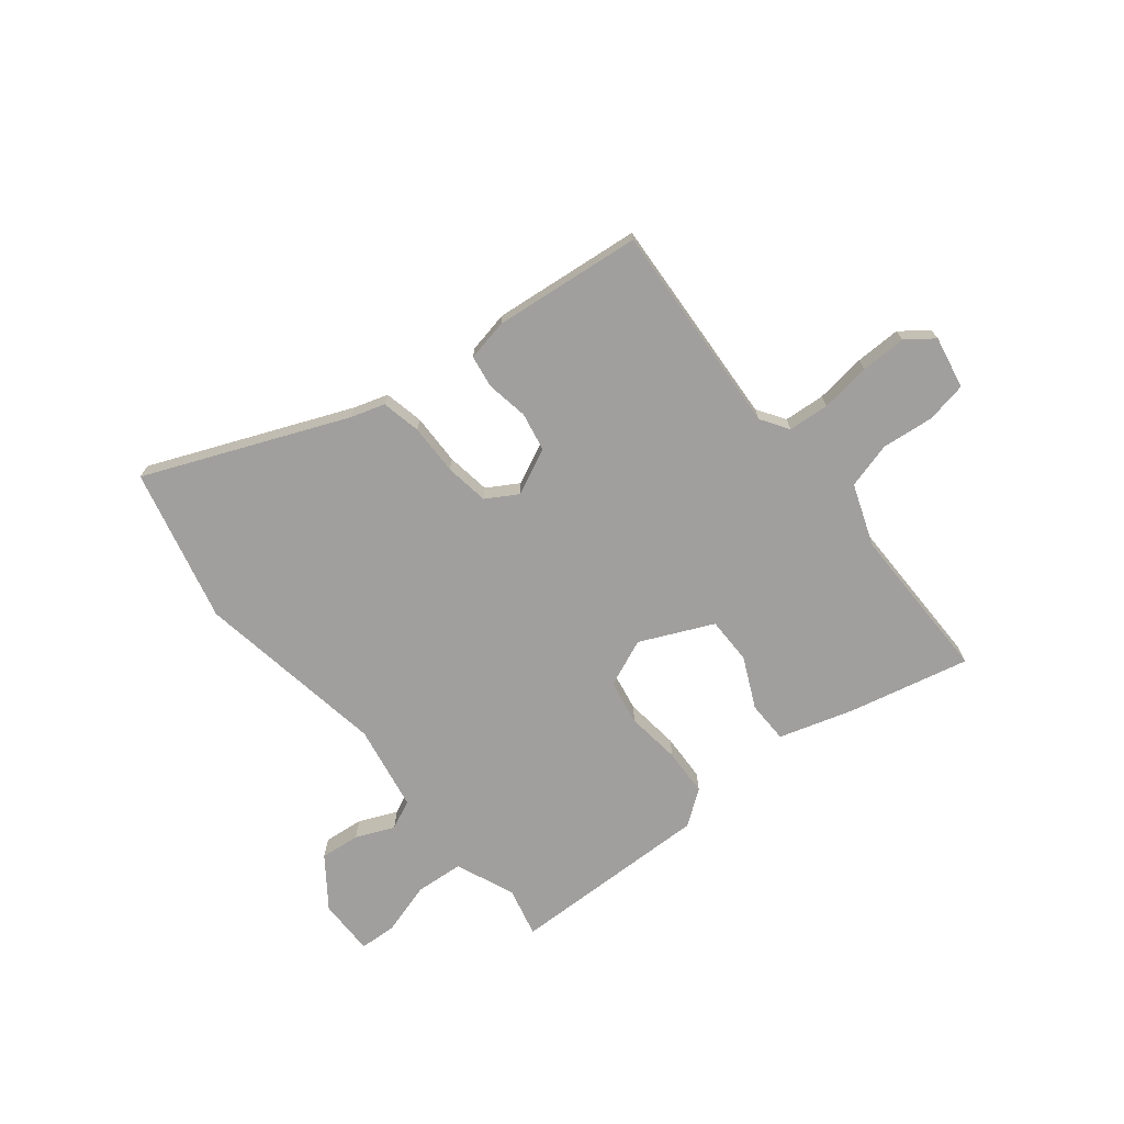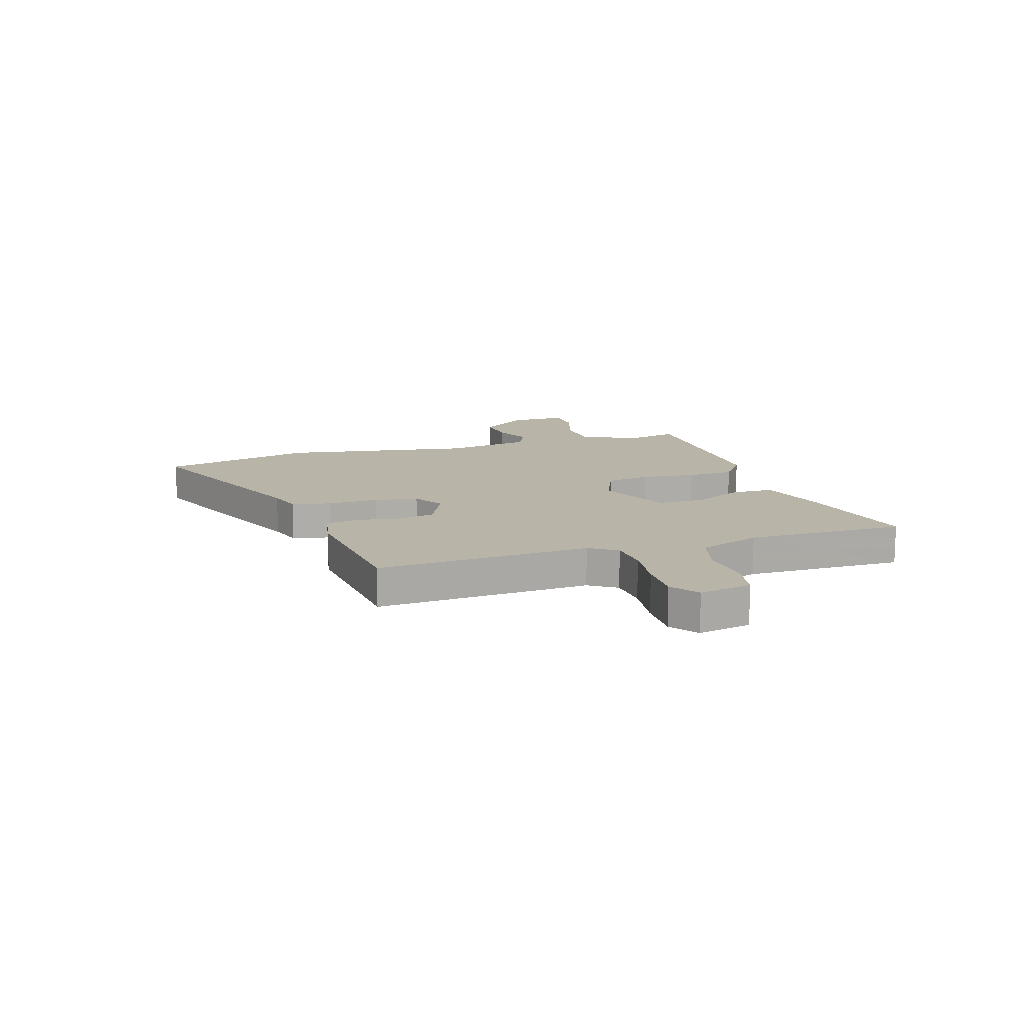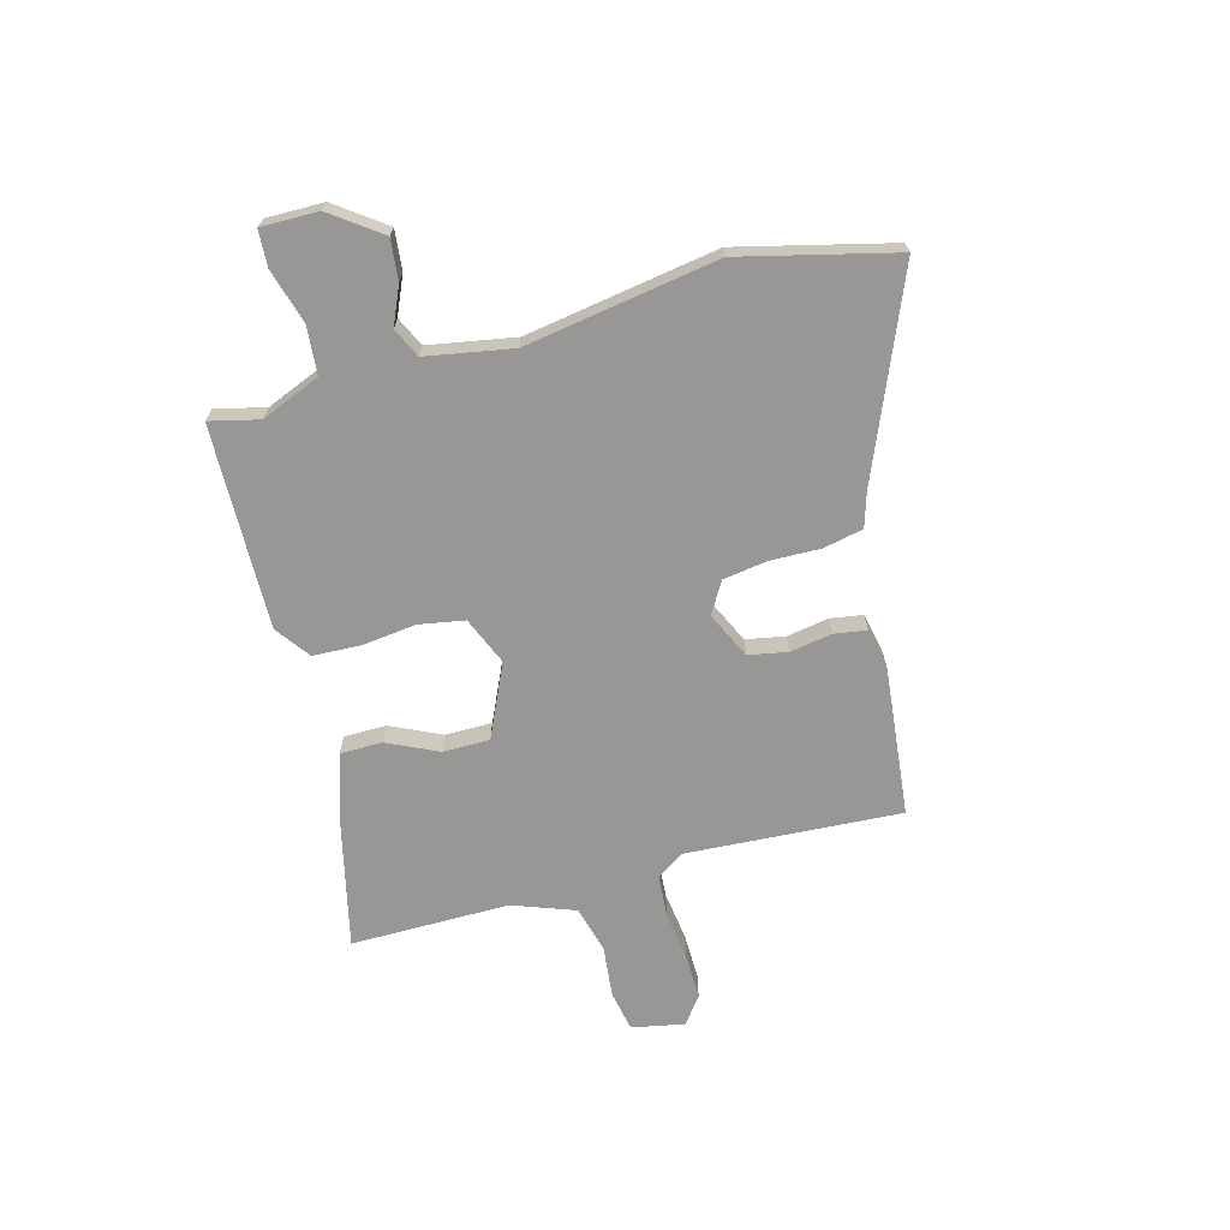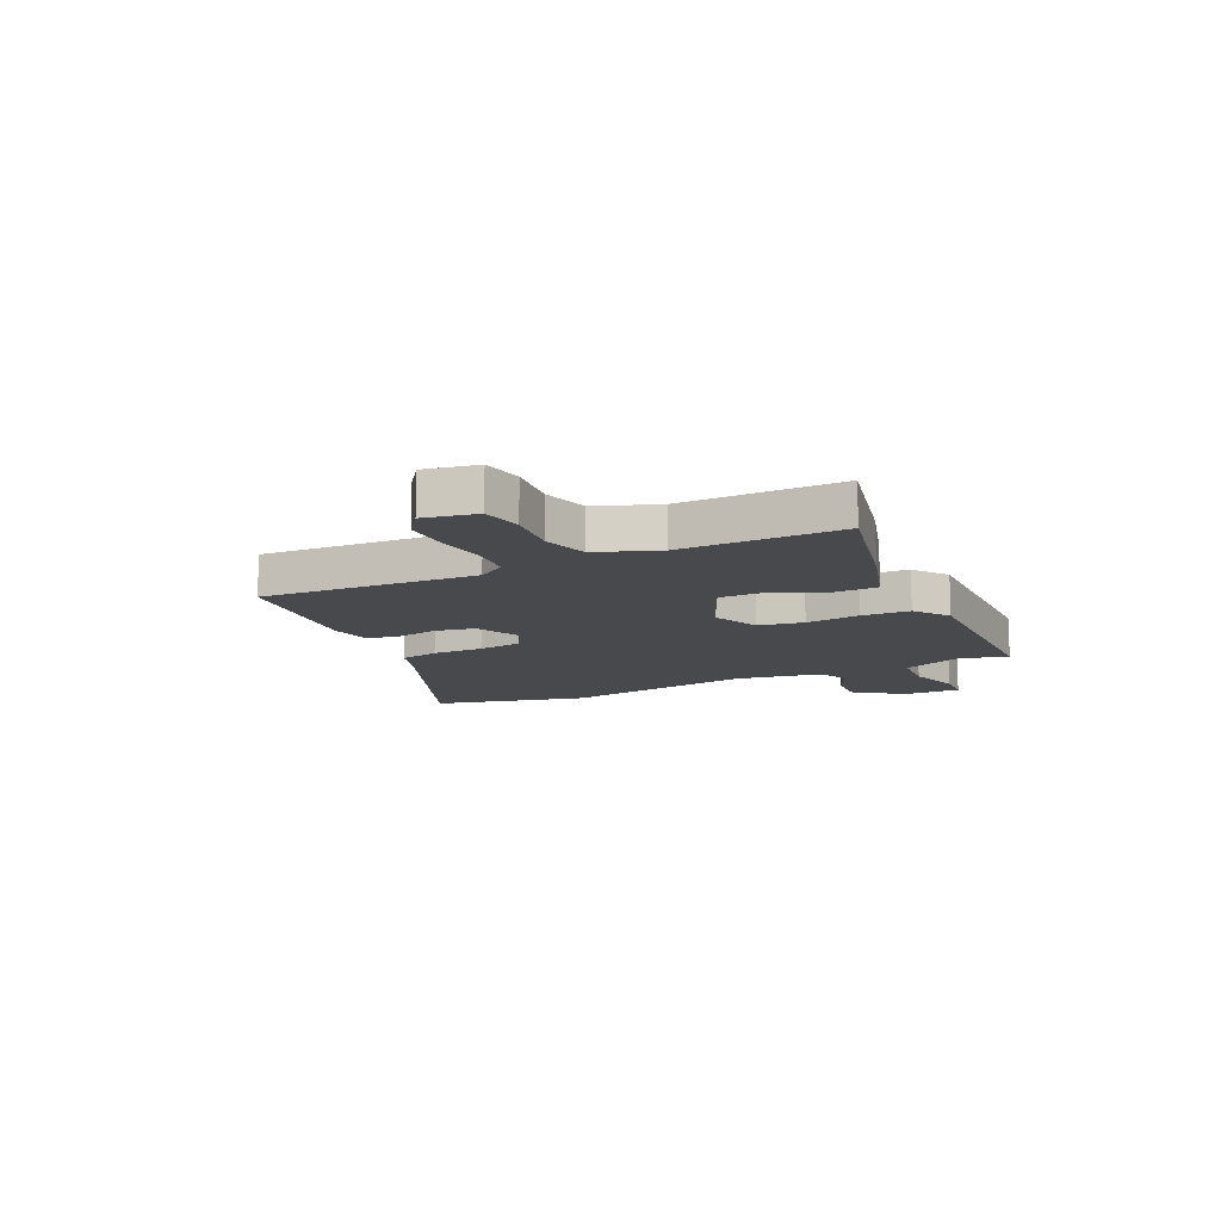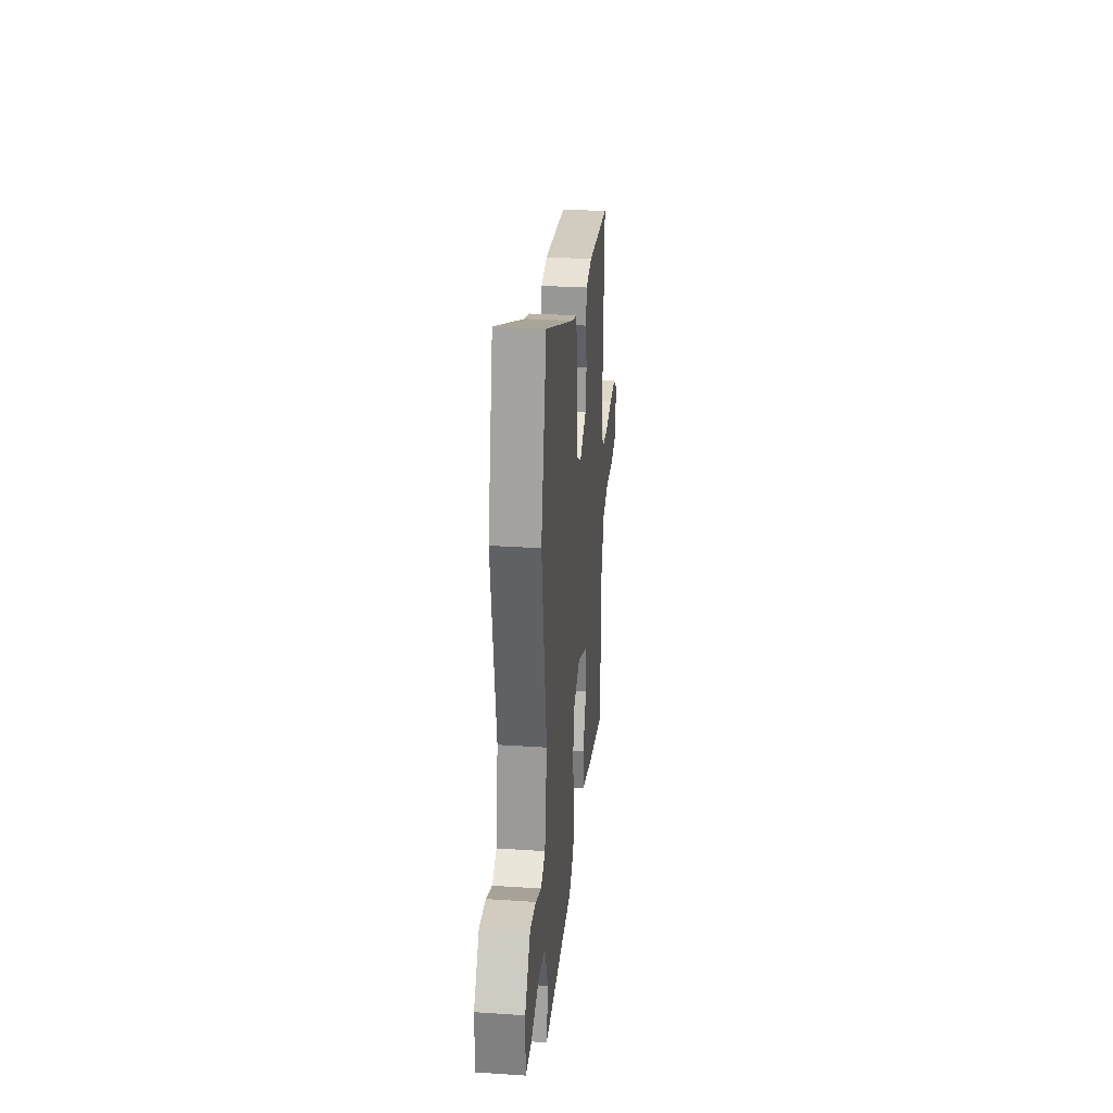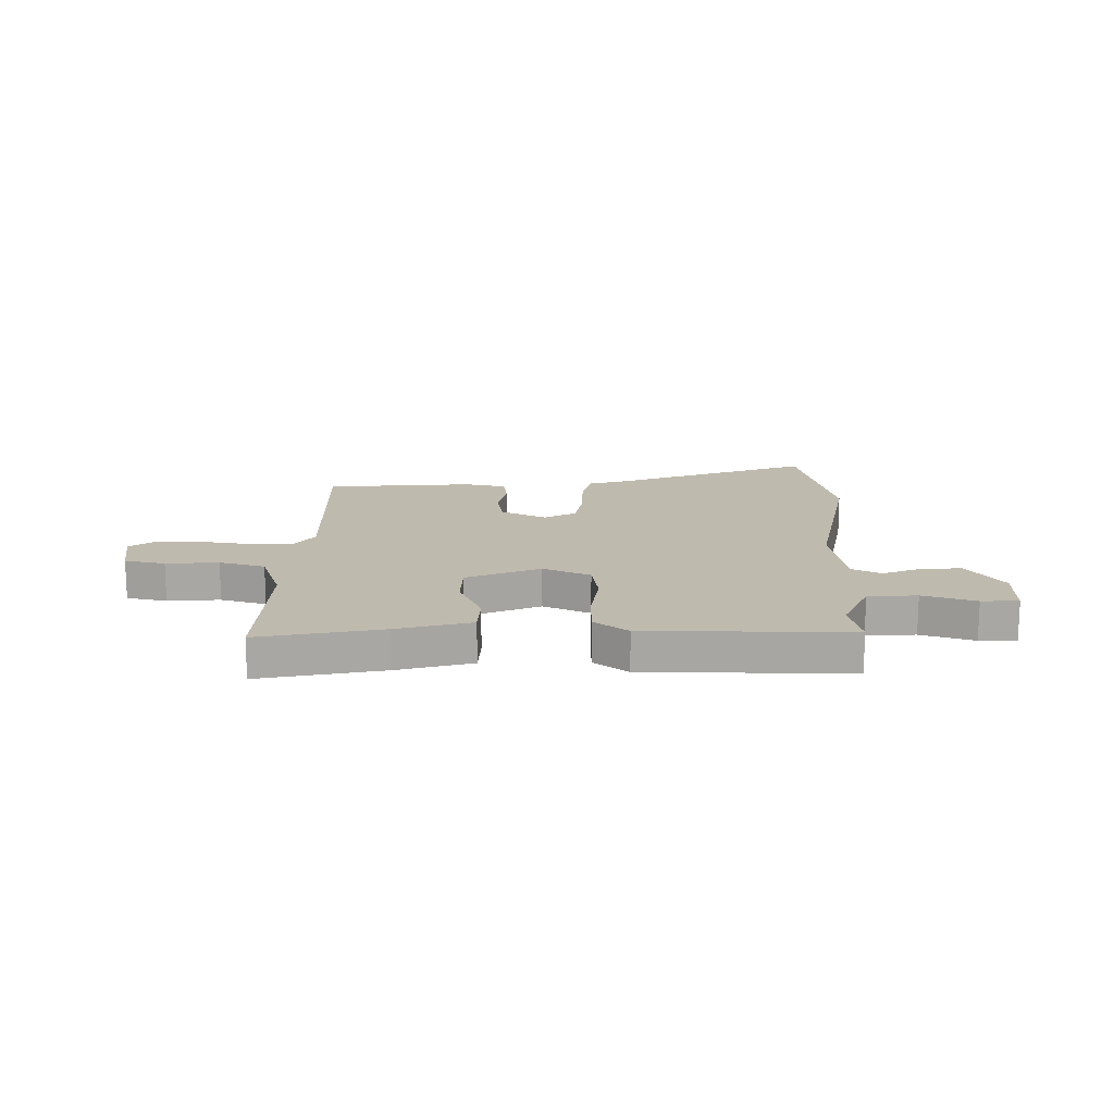
<metadata>
{"format":"obj","ext":"obj","renderer":"f3d","projection":"perspective","resolution":1024,"background":"white","views":[{"elev":-71.3,"azim":38.2,"up":"+Y"},{"elev":13.3,"azim":72.1,"up":"+Y"},{"elev":-68.2,"azim":-75.4,"up":"+Y"},{"elev":-12.5,"azim":115.2,"up":"+Y"},{"elev":29.2,"azim":-84.4,"up":"+Z"},{"elev":15.7,"azim":-178.4,"up":"+Y"}]}
</metadata>
<code>
v 0.504 0.07 0.45
v 0.484 0.07 0.054
v 0.518 0.07 0.003
v 0.594 0.07 -0.002
v 0.687 0.07 0.011
v 0.771 0.07 0.013
v 0.822 0.07 -0.024
v 0.804 0.07 -0.122
v 0.729 0.07 -0.137
v 0.632 0.07 -0.128
v 0.547 0.07 -0.152
v 0.506 0.07 -0.267
v 0.51 0.07 -0.561
v 0.283 0.07 -0.511
v 0.147 0.07 -0.471
v 0.145 0.07 -0.393
v 0.188 0.07 -0.299
v 0.187 0.07 -0.212
v 0.052 0.07 -0.152
v -0.036 0.07 -0.19
v -0.05 0.07 -0.274
v -0.037 0.07 -0.375
v -0.04 0.07 -0.463
v -0.103 0.07 -0.51
v -0.479 0.07 -0.506
v -0.458 0.07 -0.414
v -0.504 0.07 -0.305
v -0.594 0.07 -0.299
v -0.692 0.07 -0.329
v -0.76 0.07 -0.326
v -0.76 0.07 -0.22
v -0.694 0.07 -0.128
v -0.62 0.07 -0.135
v -0.549 0.07 -0.165
v -0.495 0.07 -0.139
v -0.468 0.07 0.021
v -0.529 0.07 0.376
v -0.462 0.07 0.661
v -0.09 0.07 0.51
v -0.027 0.07 0.491
v -0.011 0.07 0.418
v -0.012 0.07 0.324
v 0.001 0.07 0.243
v 0.059 0.07 0.209
v 0.144 0.07 0.25
v 0.157 0.07 0.322
v 0.143 0.07 0.4
v 0.152 0.07 0.46
v 0.229 0.07 0.476
v 0.504 0 0.45
v 0.484 0 0.054
v 0.518 0 0.003
v 0.594 0 -0.002
v 0.687 0 0.011
v 0.771 0 0.013
v 0.822 0 -0.024
v 0.804 0 -0.122
v 0.729 0 -0.137
v 0.632 0 -0.128
v 0.547 0 -0.152
v 0.506 0 -0.267
v 0.51 0 -0.561
v 0.283 0 -0.511
v 0.147 0 -0.471
v 0.145 0 -0.393
v 0.188 0 -0.299
v 0.187 0 -0.212
v 0.052 0 -0.152
v -0.036 0 -0.19
v -0.05 0 -0.274
v -0.037 0 -0.375
v -0.04 0 -0.463
v -0.103 0 -0.51
v -0.479 0 -0.506
v -0.458 0 -0.414
v -0.504 0 -0.305
v -0.594 0 -0.299
v -0.692 0 -0.329
v -0.76 0 -0.326
v -0.76 0 -0.22
v -0.694 0 -0.128
v -0.62 0 -0.135
v -0.549 0 -0.165
v -0.495 0 -0.139
v -0.468 0 0.021
v -0.529 0 0.376
v -0.462 0 0.661
v -0.09 0 0.51
v -0.027 0 0.491
v -0.011 0 0.418
v -0.012 0 0.324
v 0.001 0 0.243
v 0.059 0 0.209
v 0.144 0 0.25
v 0.157 0 0.322
v 0.143 0 0.4
v 0.152 0 0.46
v 0.229 0 0.476
f 49 1 2
f 48 49 2
f 47 48 2
f 46 47 2
f 45 46 2 3
f 44 45 3
f 39 40 41 42
f 39 42 43
f 38 39 43
f 37 38 43
f 36 37 43
f 35 36 43 44
f 32 33 34
f 31 32 34
f 30 31 34
f 29 30 34
f 28 29 34
f 27 28 34 35
f 26 27 35 44
f 24 25 26
f 23 24 26
f 22 23 26
f 21 22 26
f 20 21 26
f 15 16 17
f 14 15 17
f 13 14 17
f 12 13 17
f 11 12 17 18
f 10 11 18 19
f 8 9 10
f 7 8 10
f 6 7 10
f 5 6 10
f 4 5 10
f 3 4 10 19
f 20 26 44
f 19 20 44
f 3 19 44
f 51 50 98
f 51 98 97
f 51 97 96
f 51 96 95
f 52 51 95 94
f 52 94 93
f 91 90 89 88
f 92 91 88
f 92 88 87
f 92 87 86
f 92 86 85
f 93 92 85 84
f 83 82 81
f 83 81 80
f 83 80 79
f 83 79 78
f 83 78 77
f 84 83 77 76
f 93 84 76 75
f 75 74 73
f 75 73 72
f 75 72 71
f 75 71 70
f 75 70 69
f 66 65 64
f 66 64 63
f 66 63 62
f 66 62 61
f 67 66 61 60
f 68 67 60 59
f 59 58 57
f 59 57 56
f 59 56 55
f 59 55 54
f 59 54 53
f 68 59 53 52
f 93 75 69
f 93 69 68
f 93 68 52
f 1 50 51 2
f 2 51 52 3
f 3 52 53 4
f 4 53 54 5
f 5 54 55 6
f 6 55 56 7
f 7 56 57 8
f 8 57 58 9
f 9 58 59 10
f 10 59 60 11
f 11 60 61 12
f 12 61 62 13
f 13 62 63 14
f 14 63 64 15
f 15 64 65 16
f 16 65 66 17
f 17 66 67 18
f 18 67 68 19
f 19 68 69 20
f 20 69 70 21
f 21 70 71 22
f 22 71 72 23
f 23 72 73 24
f 24 73 74 25
f 25 74 75 26
f 26 75 76 27
f 27 76 77 28
f 28 77 78 29
f 29 78 79 30
f 30 79 80 31
f 31 80 81 32
f 32 81 82 33
f 33 82 83 34
f 34 83 84 35
f 35 84 85 36
f 36 85 86 37
f 37 86 87 38
f 38 87 88 39
f 39 88 89 40
f 40 89 90 41
f 41 90 91 42
f 42 91 92 43
f 43 92 93 44
f 44 93 94 45
f 45 94 95 46
f 46 95 96 47
f 47 96 97 48
f 48 97 98 49
f 49 98 50 1

</code>
